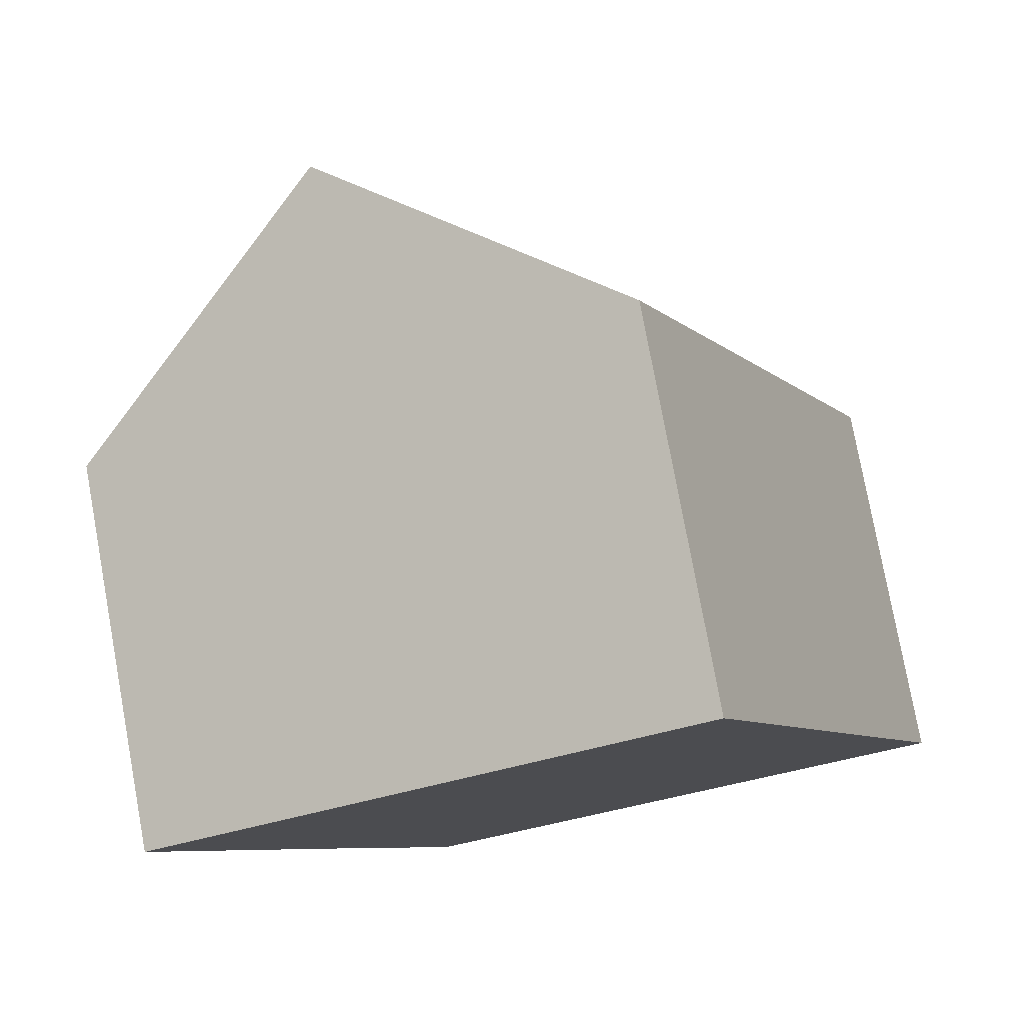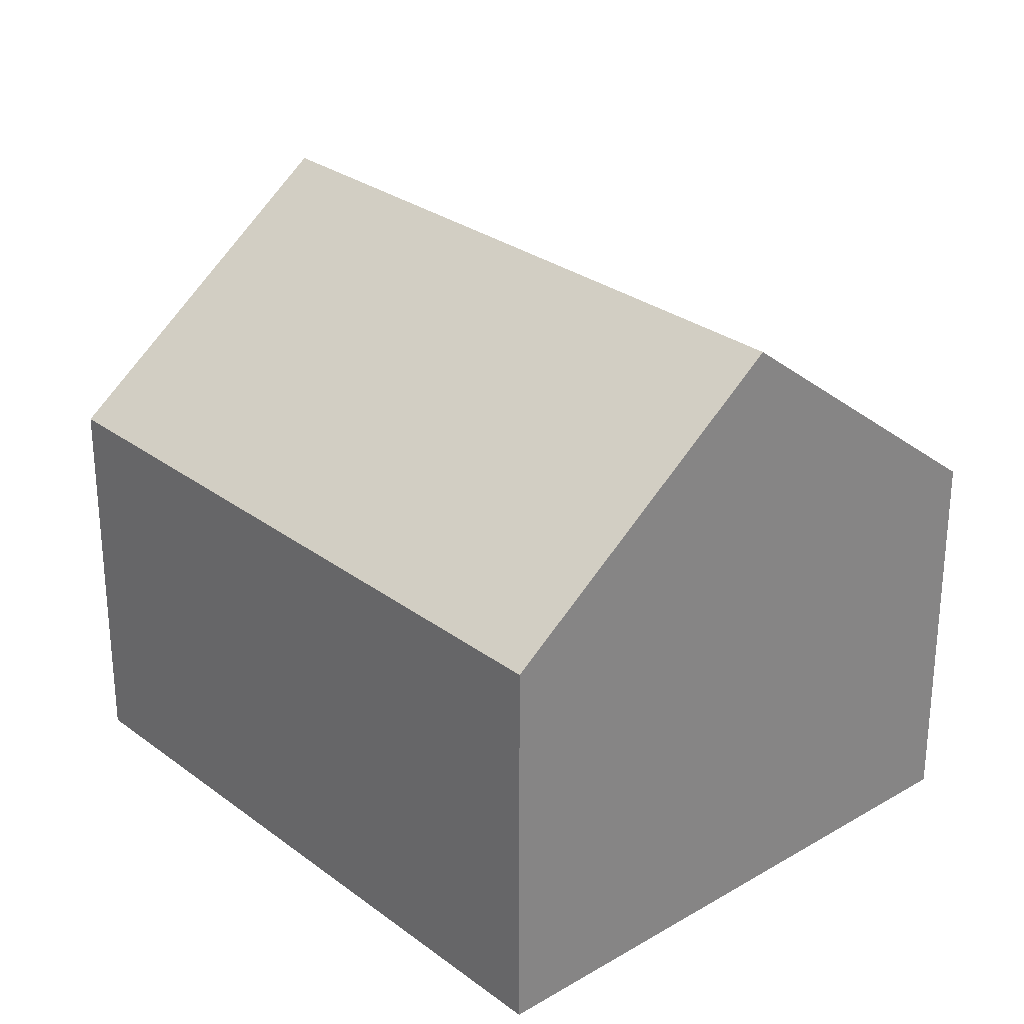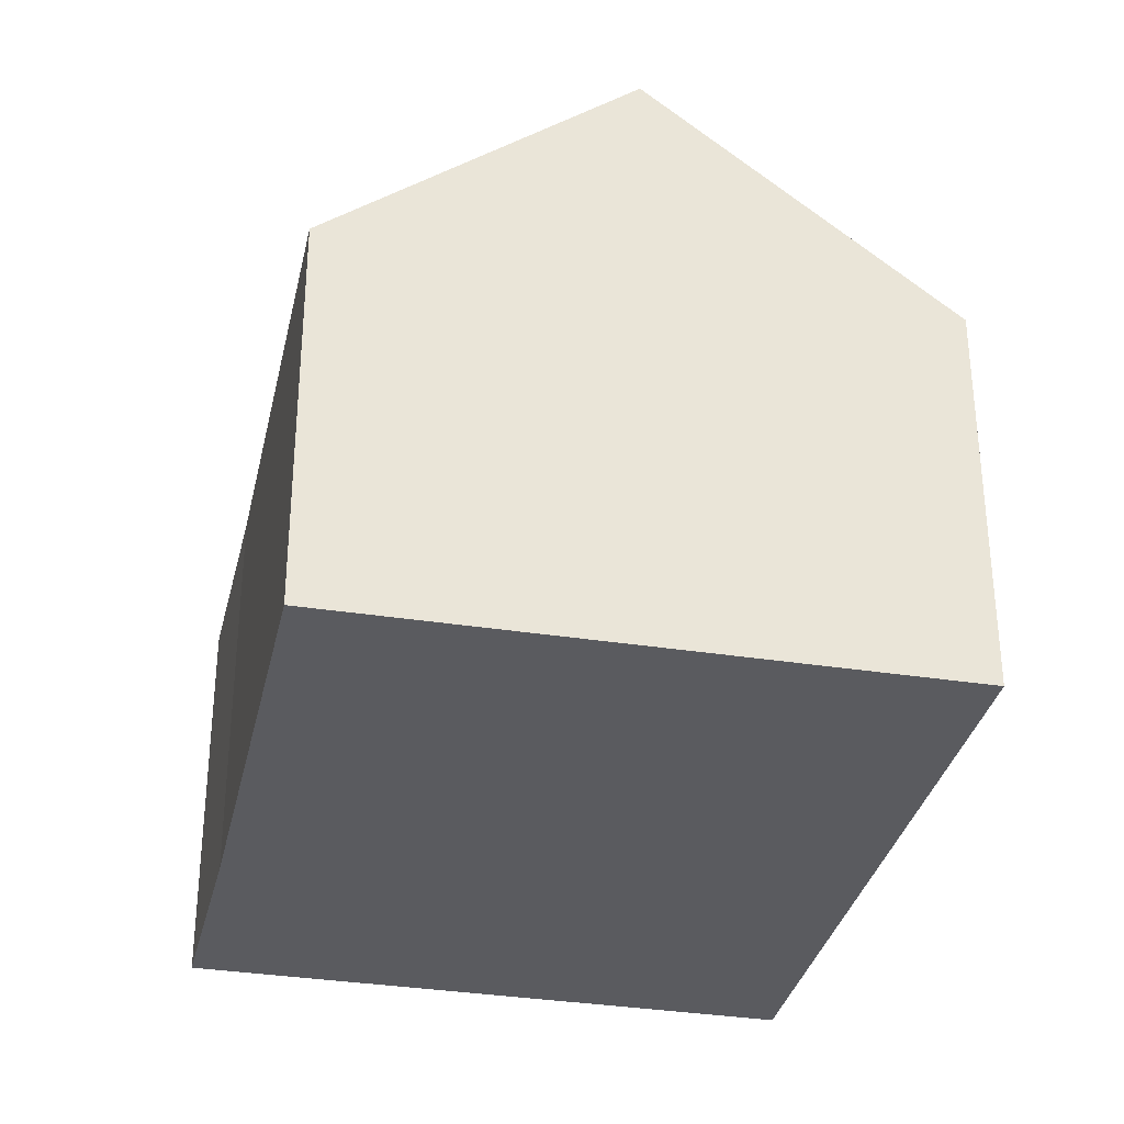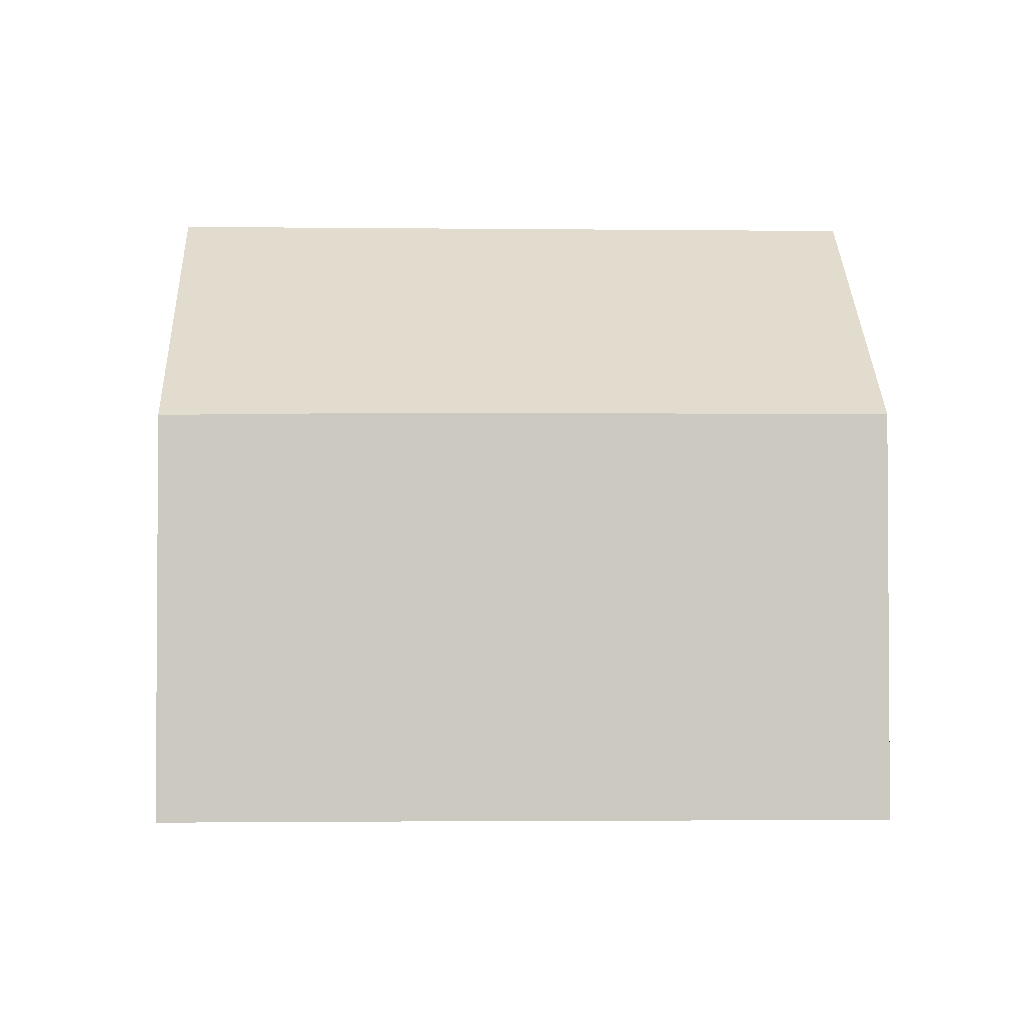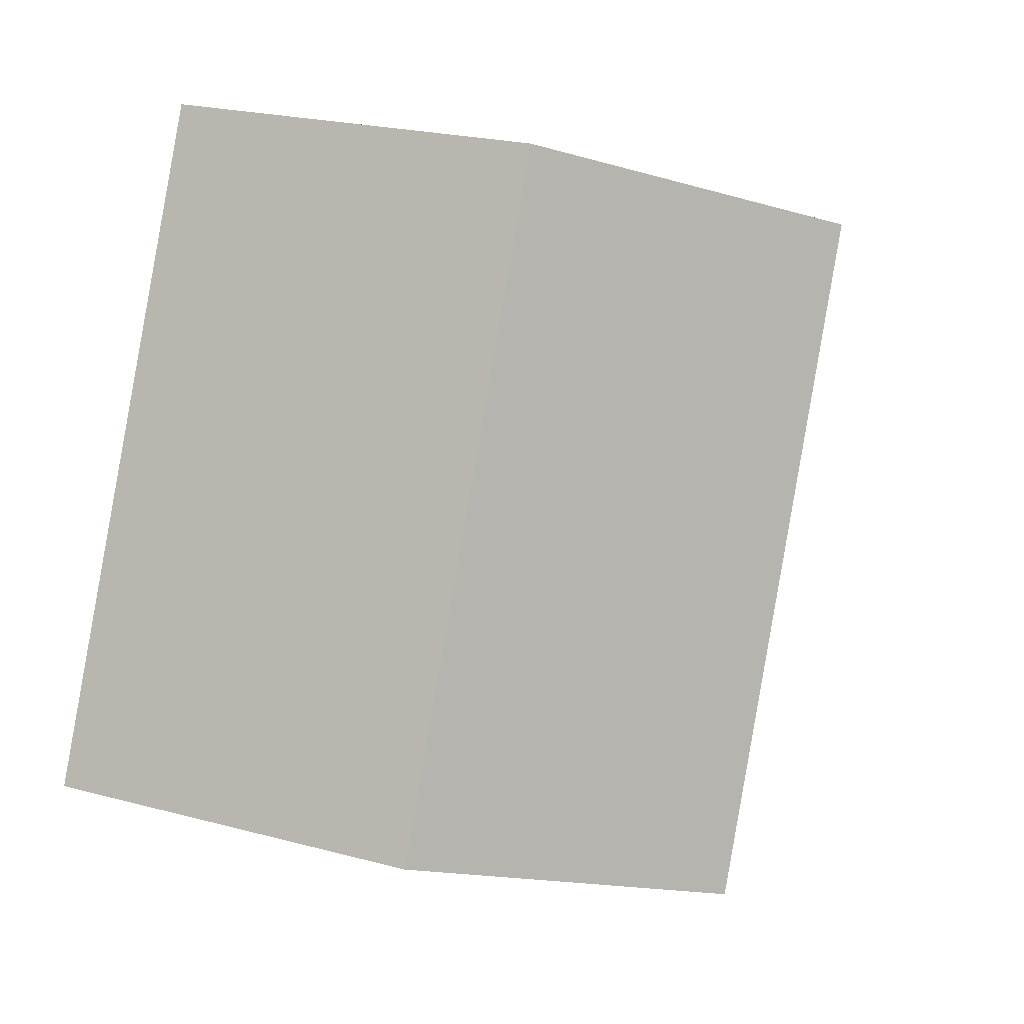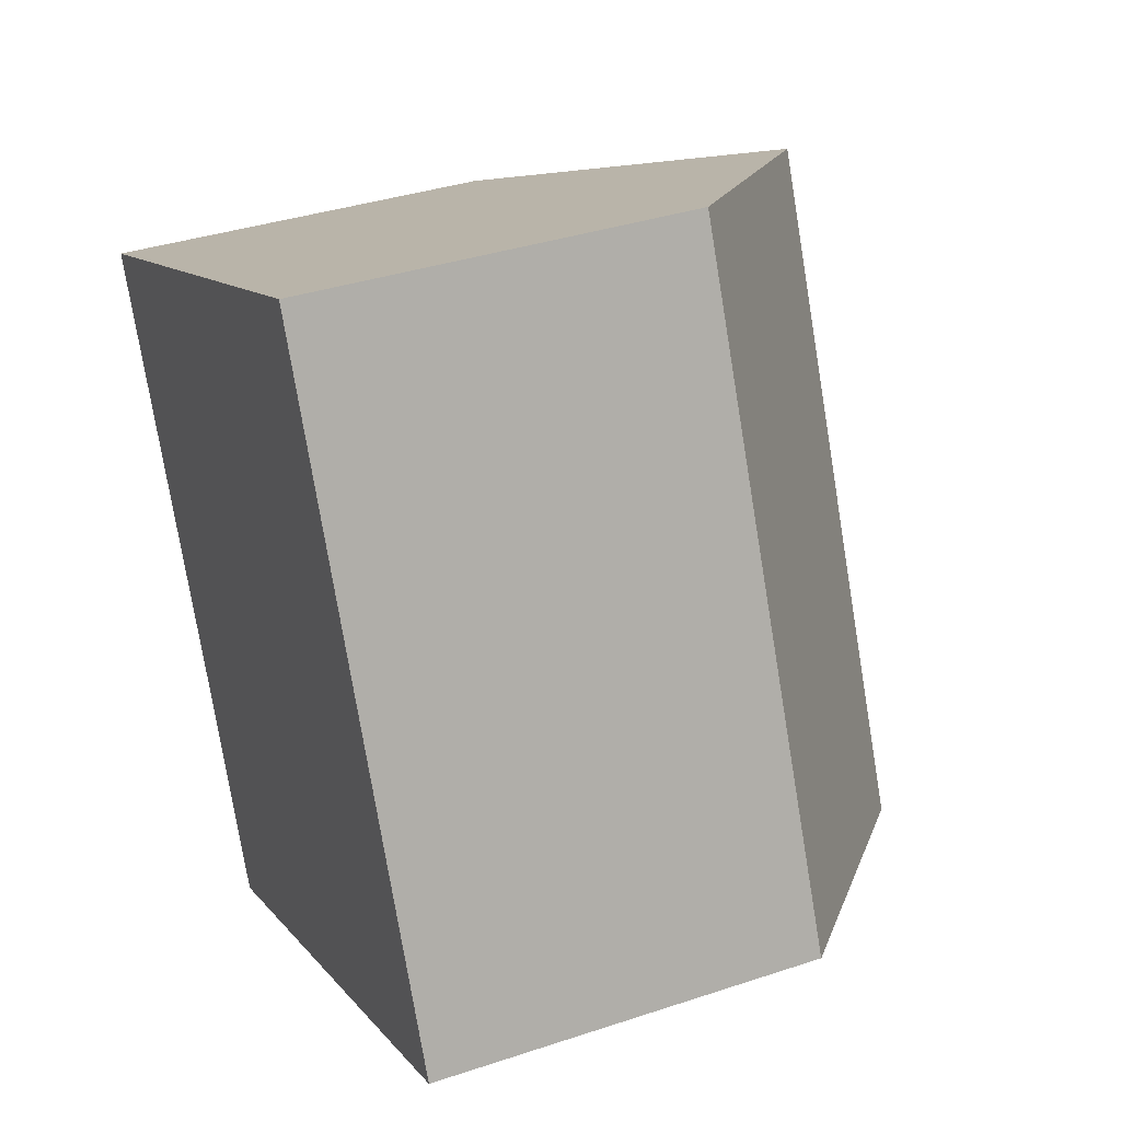
<metadata>
{"format":"obj","ext":"obj","renderer":"f3d","projection":"perspective","resolution":1024,"background":"white","views":[{"elev":78.1,"azim":-10.4,"up":"+Z"},{"elev":28.1,"azim":114.5,"up":"+Y"},{"elev":-33.3,"azim":-36.2,"up":"+Y"},{"elev":-2.5,"azim":-116.3,"up":"+Y"},{"elev":22.5,"azim":114.9,"up":"+Z"},{"elev":36.3,"azim":66.5,"up":"+Z"}]}
</metadata>
<code>
v  10.29 11.32 -9.516
v  10.13 7.147 4.529
v  15.38 7.147 -7.27
v  5.053 11.32 2.259
v  5.067 7.104 -11.6
v  5.154 7.107 -11.78
v  3.533 7.16 -7.964
v  0 7.166 4.388e-16
v  5.154 7.216e-16 -11.78
v  5.067 7.1e-16 -11.6
v  3.533 4.877e-16 -7.964
v  0 0 0
v  5.053 -1.383e-16 2.259
v  10.13 -2.773e-16 4.529
v  15.38 4.452e-16 -7.27
v  10.29 5.827e-16 -9.516
g defaultobject
f 1 2 3
f 2 1 4
f 5 1 6
f 1 5 4
f 4 5 7
f 4 7 8
f 9 5 6
f 5 9 10
f 5 11 7
f 11 5 10
f 7 12 8
f 12 7 11
f 12 4 8
f 4 12 2
f 2 12 13
f 2 13 14
f 14 3 2
f 3 14 15
f 3 6 1
f 6 3 9
f 9 3 16
f 16 3 15
f 11 13 12
f 13 11 14
f 14 11 10
f 14 10 9
f 14 9 16
f 14 16 15

</code>
